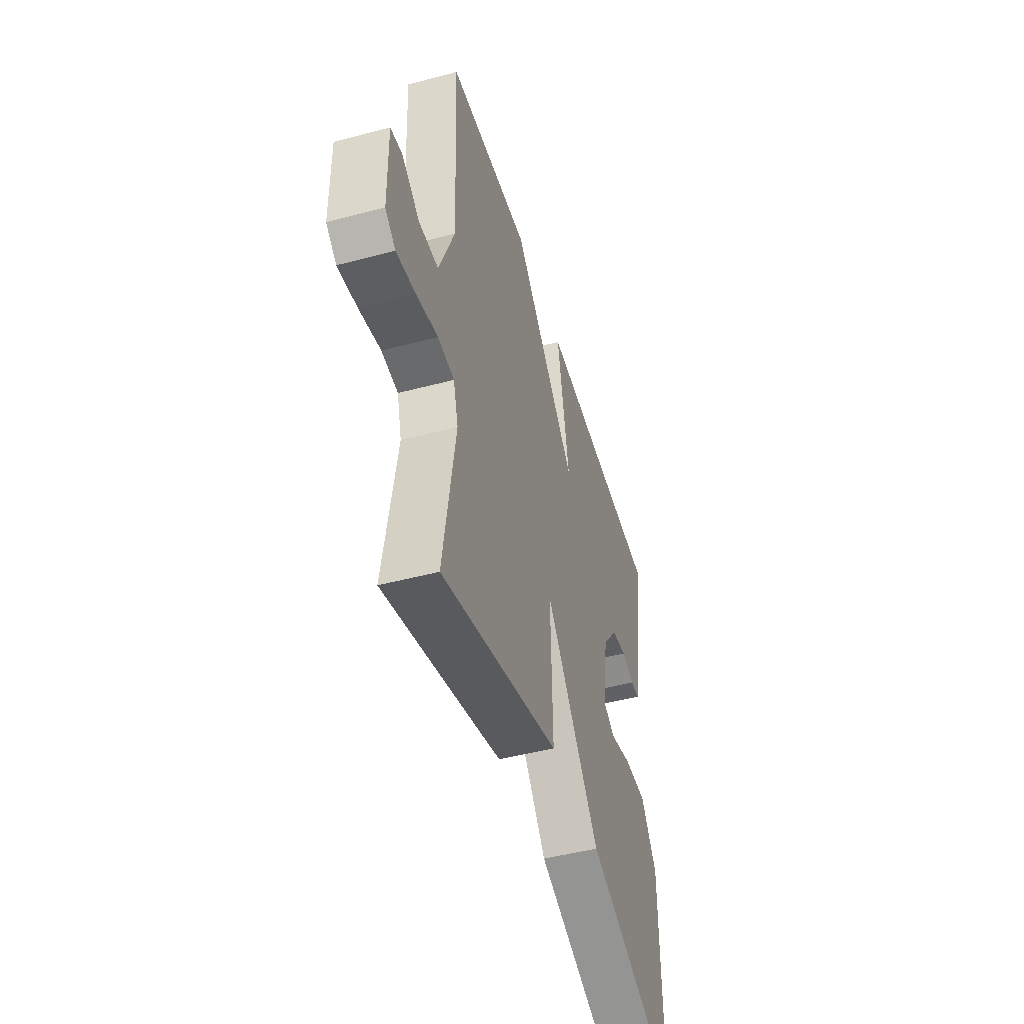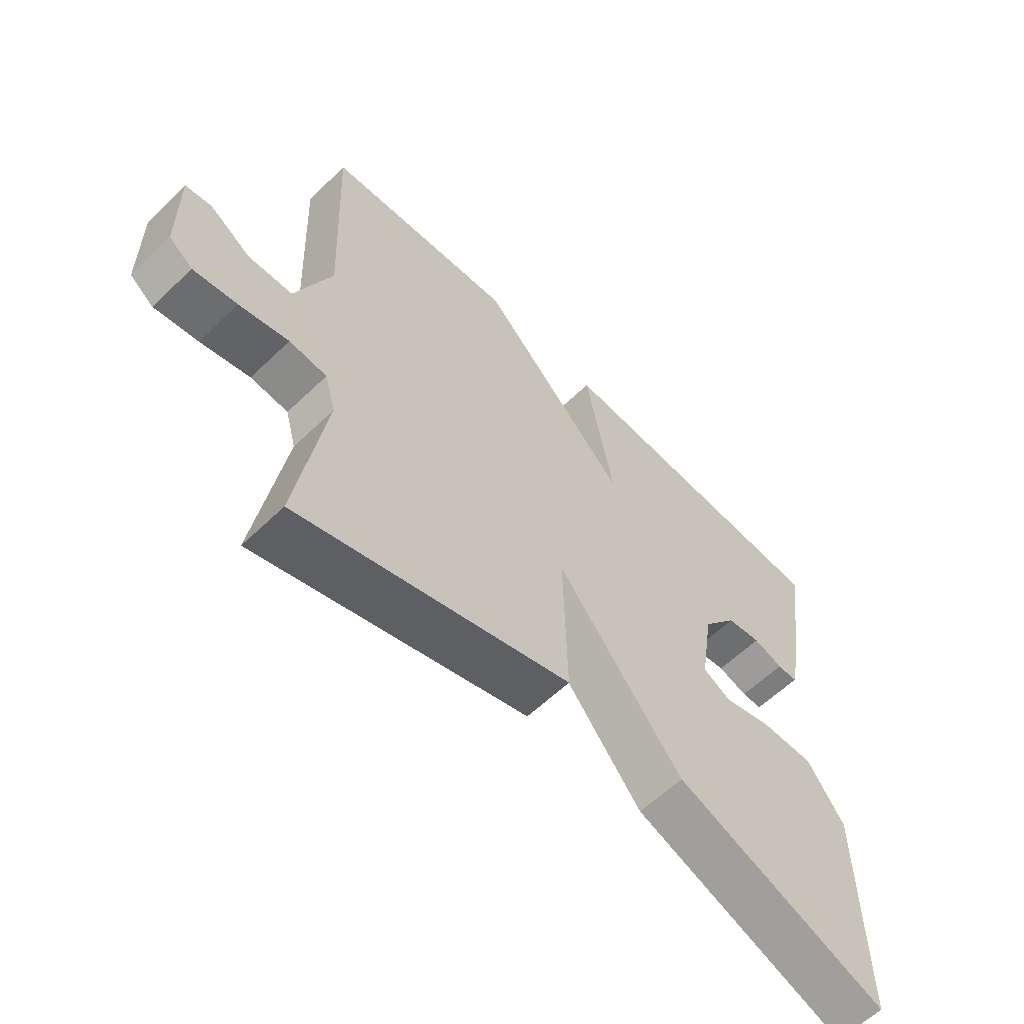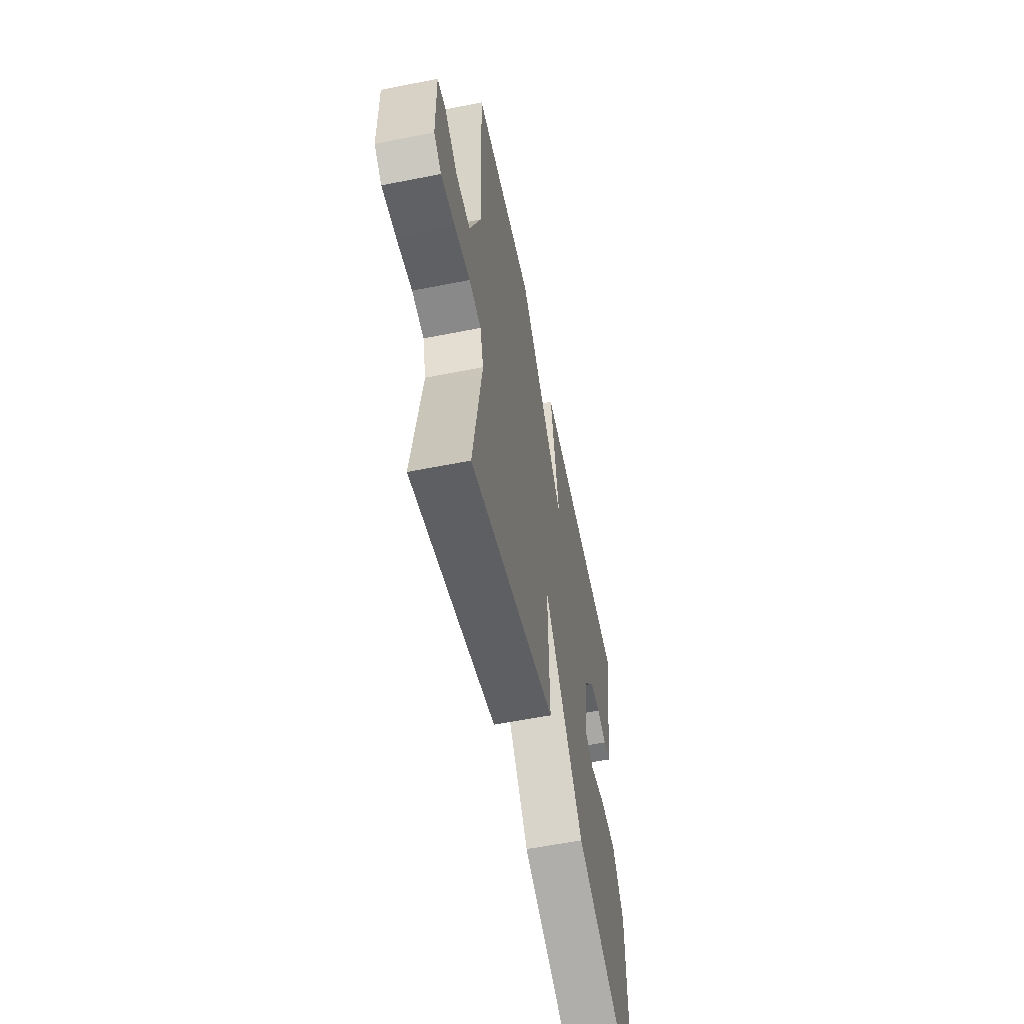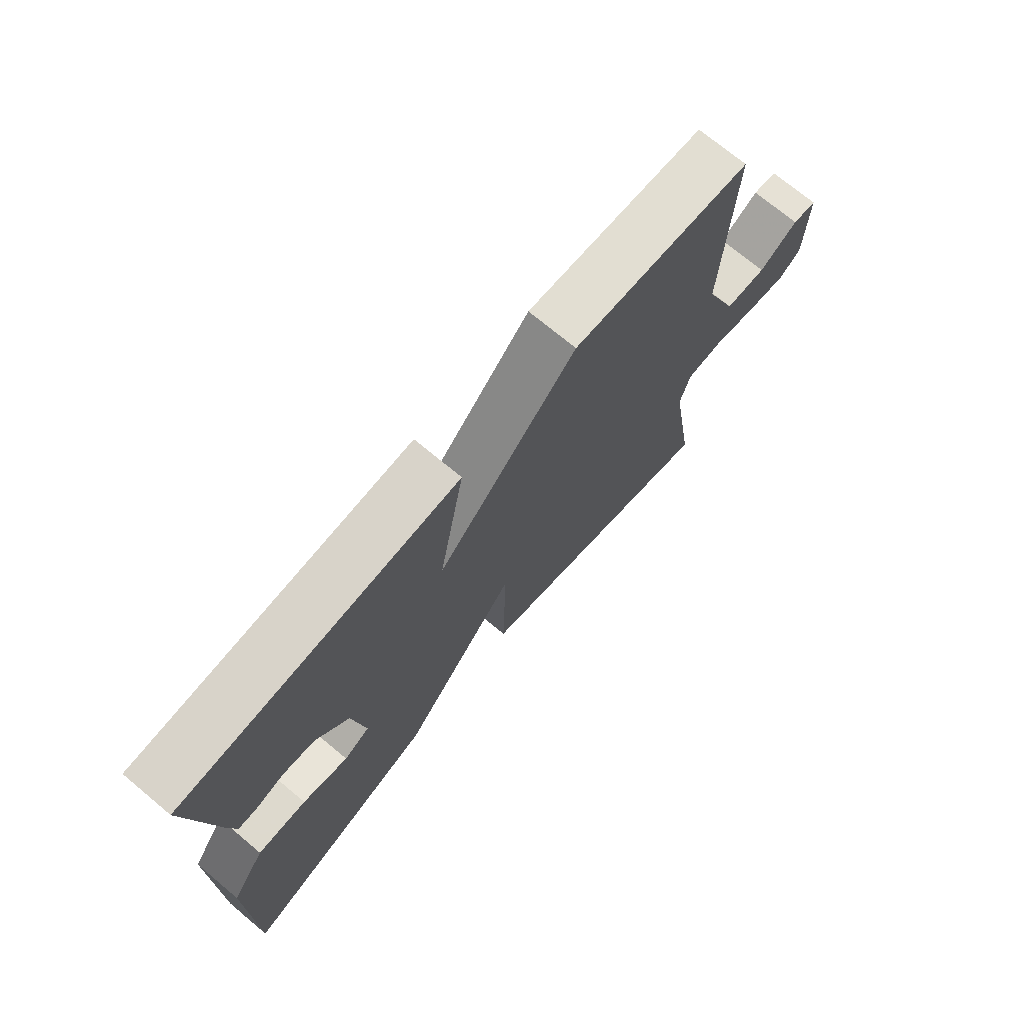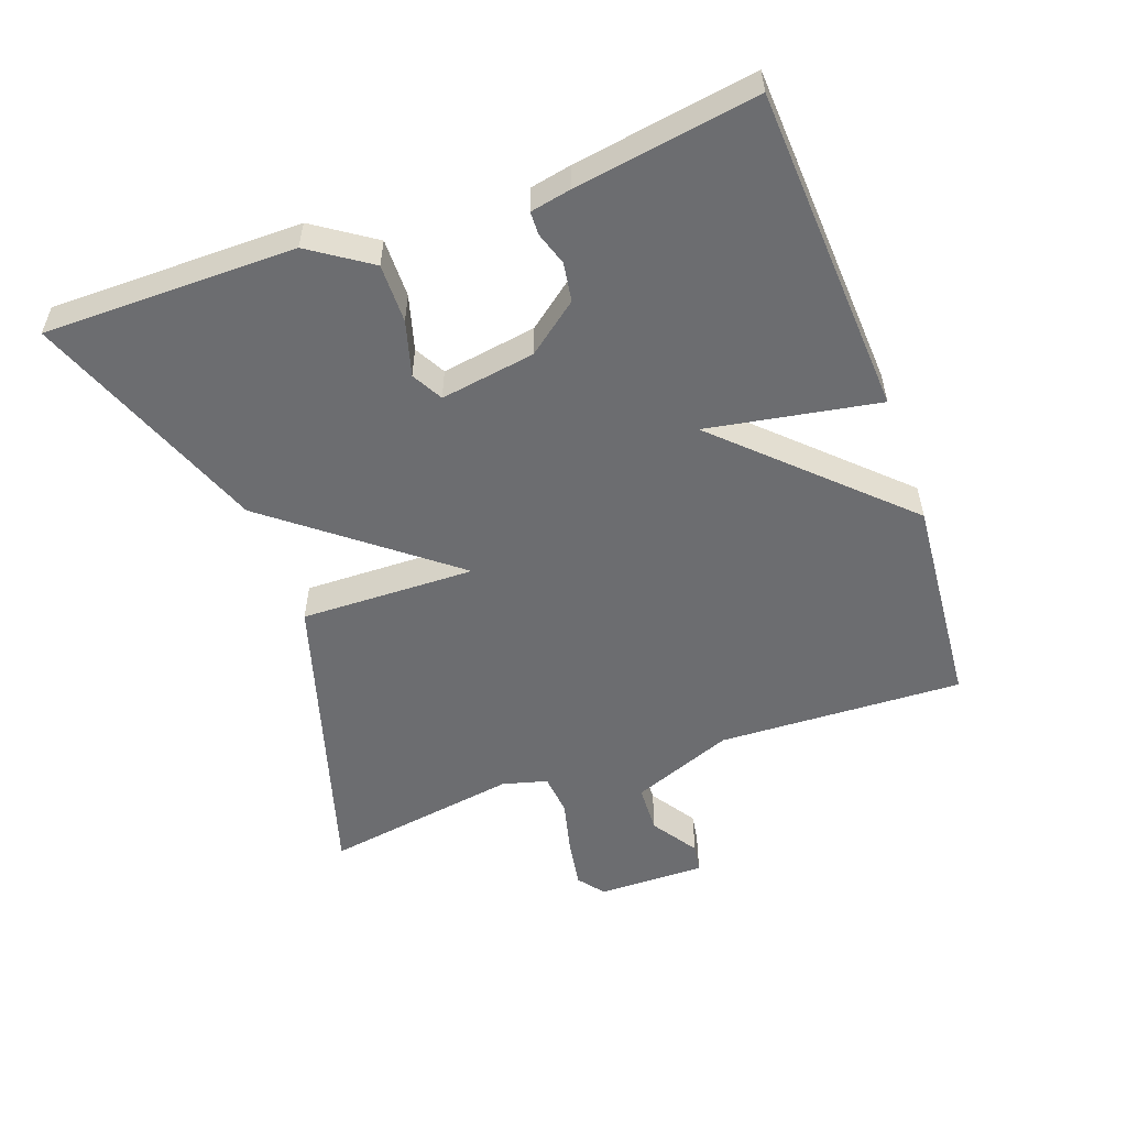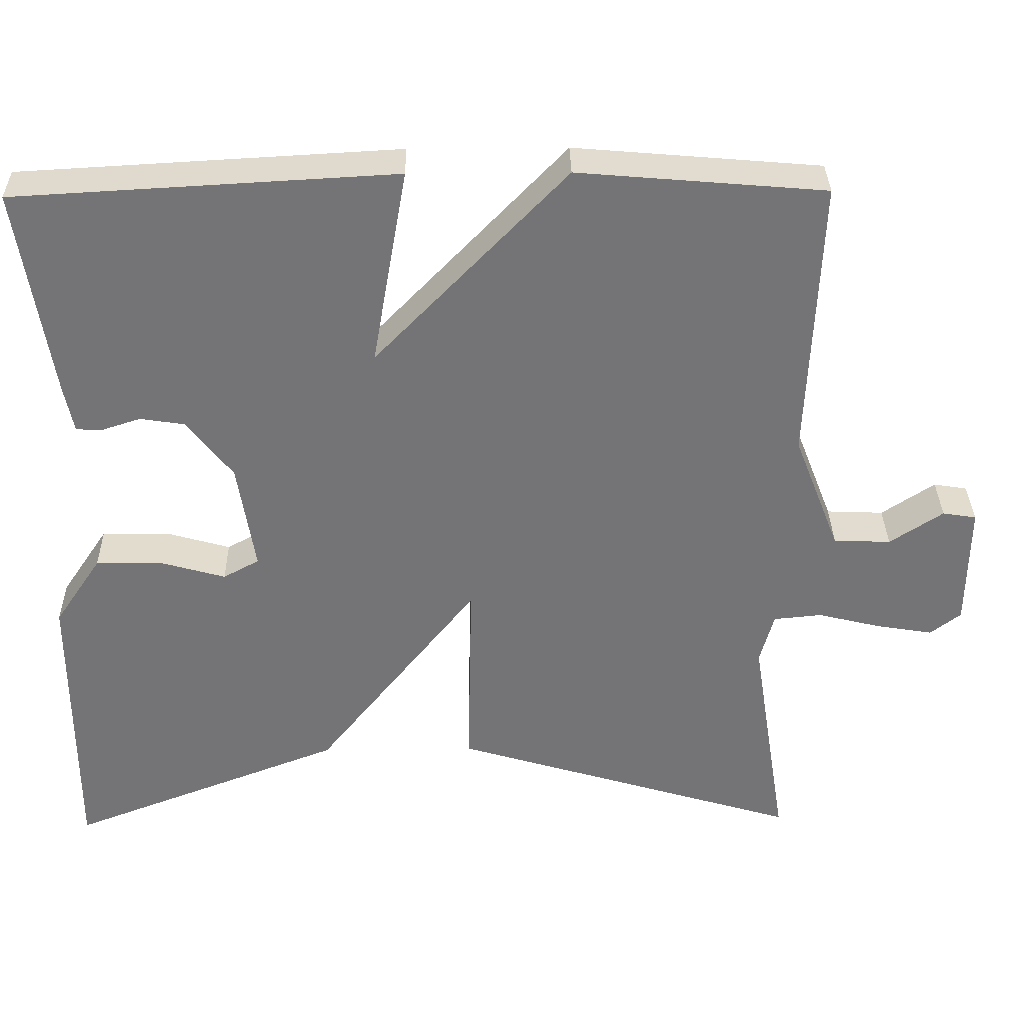
<metadata>
{"format":"obj","ext":"obj","renderer":"f3d","projection":"perspective","resolution":1024,"background":"white","views":[{"elev":-47.8,"azim":106.6,"up":"+Z"},{"elev":-60.3,"azim":134.5,"up":"+Z"},{"elev":-58.0,"azim":101.6,"up":"+Z"},{"elev":72.5,"azim":-50.2,"up":"+Z"},{"elev":-54.0,"azim":-70.1,"up":"+Y"},{"elev":33.8,"azim":-1.0,"up":"+Z"}]}
</metadata>
<code>
v -0.5 0.07 0.5
v -0.015 0.07 0.527
v -0.06 0.07 0.273
v 0.185 0.07 0.527
v 0.5 0.07 0.5
v 0.485 0.07 0.137
v 0.544 0.07 -0.014
v 0.617 0.07 -0.017
v 0.685 0.07 0.028
v 0.728 0.07 0.021
v 0.726 0.07 -0.139
v 0.687 0.07 -0.169
v 0.615 0.07 -0.157
v 0.534 0.07 -0.137
v 0.472 0.07 -0.143
v 0.454 0.07 -0.209
v 0.5 0.07 -0.5
v 0.052 0.07 -0.365
v 0.058 0.07 -0.106
v -0.148 0.07 -0.365
v -0.5 0.07 -0.5
v -0.5 0.07 -0.128
v -0.44 0.07 -0.039
v -0.353 0.07 -0.04
v -0.272 0.07 -0.063
v -0.226 0.07 -0.038
v -0.248 0.07 0.102
v -0.306 0.07 0.177
v -0.363 0.07 0.186
v -0.412 0.07 0.17
v -0.446 0.07 0.171
v -0.458 0.07 0.231
v -0.5 0 0.5
v -0.015 0 0.527
v -0.06 0 0.273
v 0.185 0 0.527
v 0.5 0 0.5
v 0.485 0 0.137
v 0.544 0 -0.014
v 0.617 0 -0.017
v 0.685 0 0.028
v 0.728 0 0.021
v 0.726 0 -0.139
v 0.687 0 -0.169
v 0.615 0 -0.157
v 0.534 0 -0.137
v 0.472 0 -0.143
v 0.454 0 -0.209
v 0.5 0 -0.5
v 0.052 0 -0.365
v 0.058 0 -0.106
v -0.148 0 -0.365
v -0.5 0 -0.5
v -0.5 0 -0.128
v -0.44 0 -0.039
v -0.353 0 -0.04
v -0.272 0 -0.063
v -0.226 0 -0.038
v -0.248 0 0.102
v -0.306 0 0.177
v -0.363 0 0.186
v -0.412 0 0.17
v -0.446 0 0.171
v -0.458 0 0.231
f 32 1 2
f 31 32 2
f 30 31 2
f 29 30 2
f 28 29 2 3
f 27 28 3
f 26 27 3
f 23 24 25
f 22 23 25
f 21 22 25
f 20 21 25
f 19 20 25 26
f 16 17 18 19
f 15 16 19
f 26 3 4
f 19 26 4
f 15 19 4
f 14 15 4
f 12 13 14
f 11 12 14
f 10 11 14
f 9 10 14
f 8 9 14
f 7 8 14
f 6 7 14 4
f 4 5 6
f 34 33 64
f 34 64 63
f 34 63 62
f 34 62 61
f 35 34 61 60
f 35 60 59
f 35 59 58
f 57 56 55
f 57 55 54
f 57 54 53
f 57 53 52
f 58 57 52 51
f 51 50 49 48
f 51 48 47
f 36 35 58
f 36 58 51
f 36 51 47
f 36 47 46
f 46 45 44
f 46 44 43
f 46 43 42
f 46 42 41
f 46 41 40
f 46 40 39
f 36 46 39 38
f 38 37 36
f 1 33 34 2
f 2 34 35 3
f 3 35 36 4
f 4 36 37 5
f 5 37 38 6
f 6 38 39 7
f 7 39 40 8
f 8 40 41 9
f 9 41 42 10
f 10 42 43 11
f 11 43 44 12
f 12 44 45 13
f 13 45 46 14
f 14 46 47 15
f 15 47 48 16
f 16 48 49 17
f 17 49 50 18
f 18 50 51 19
f 19 51 52 20
f 20 52 53 21
f 21 53 54 22
f 22 54 55 23
f 23 55 56 24
f 24 56 57 25
f 25 57 58 26
f 26 58 59 27
f 27 59 60 28
f 28 60 61 29
f 29 61 62 30
f 30 62 63 31
f 31 63 64 32
f 32 64 33 1

</code>
